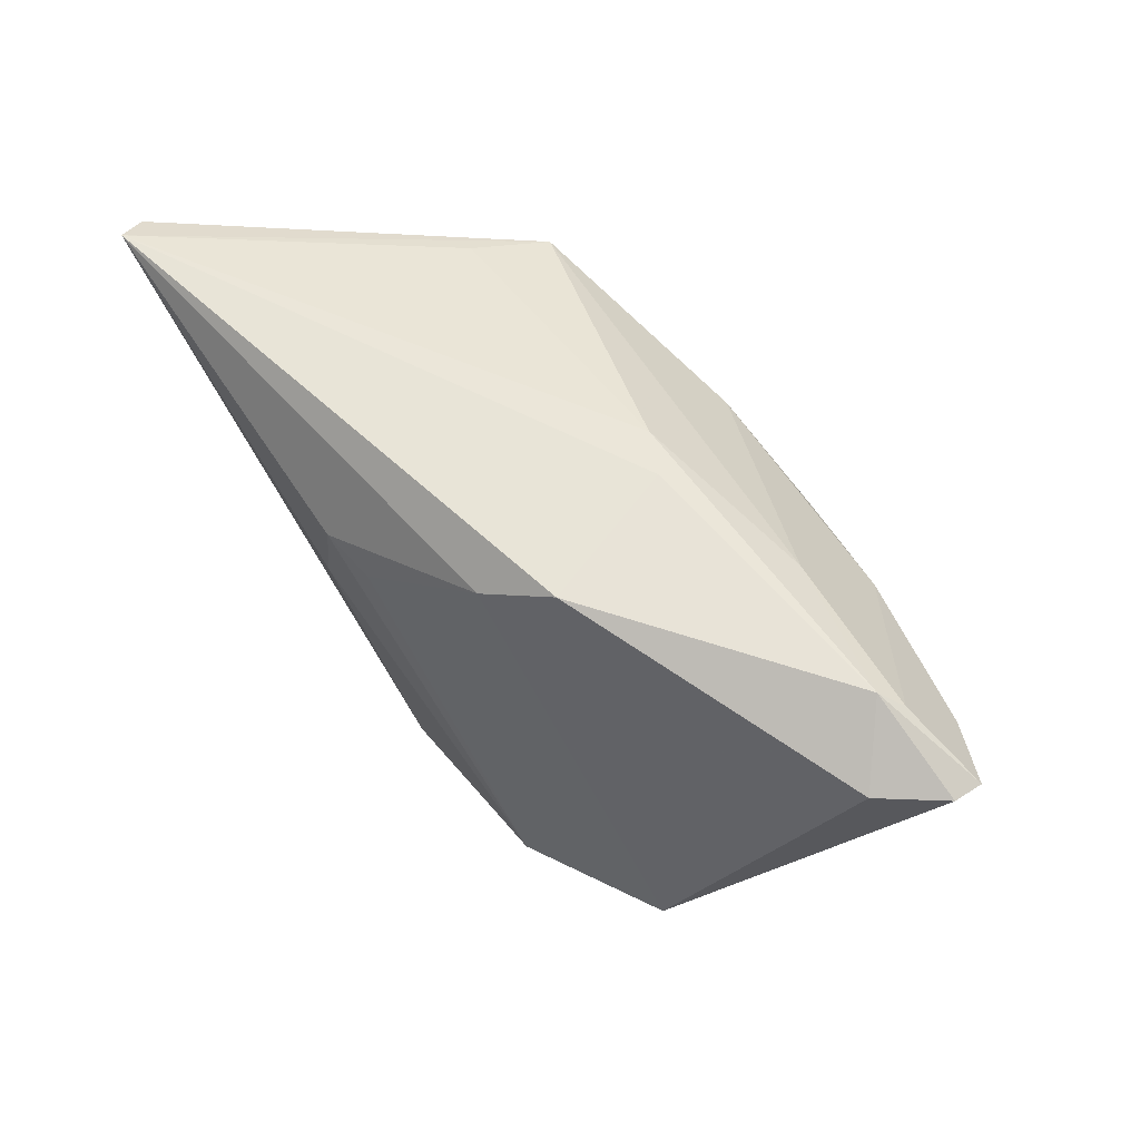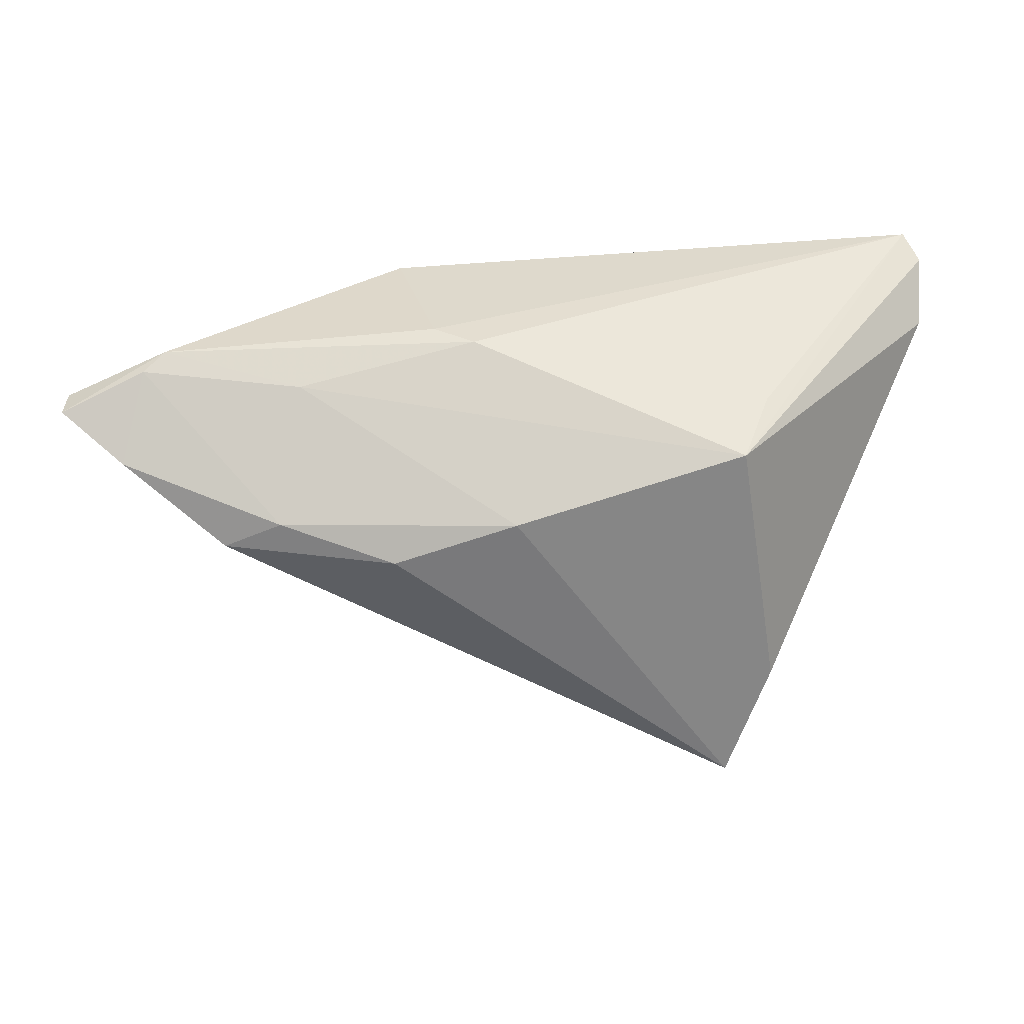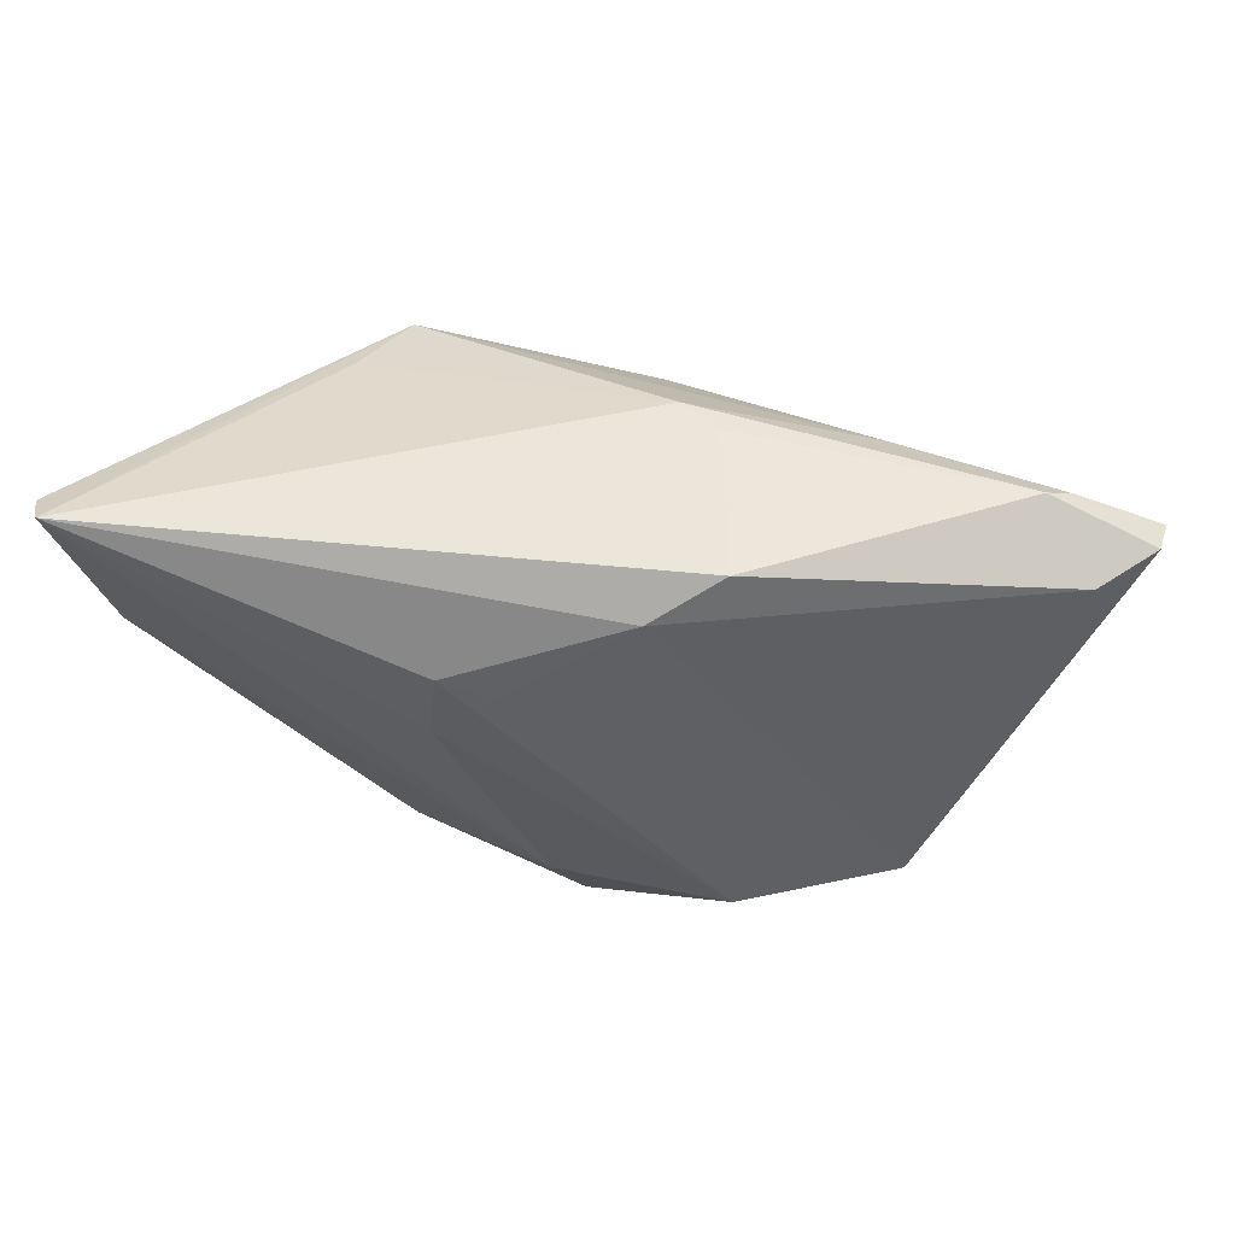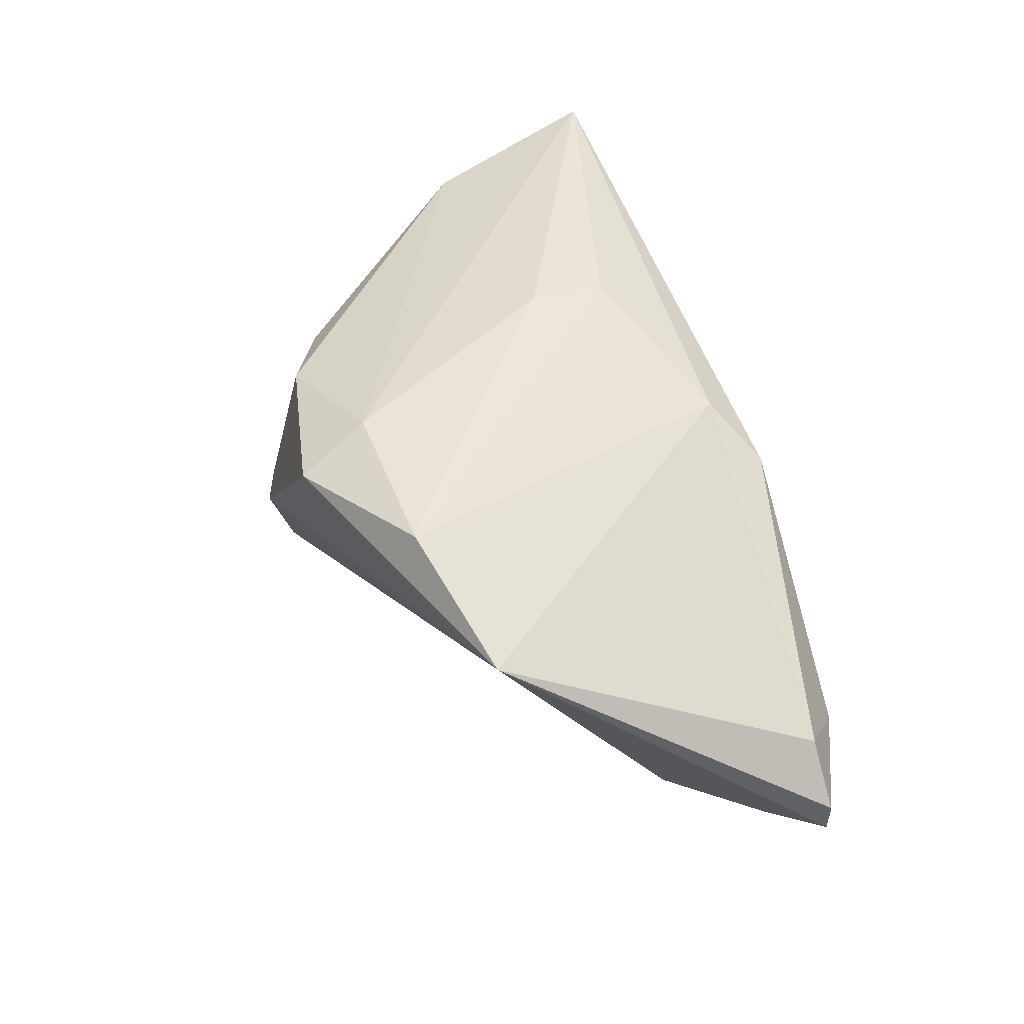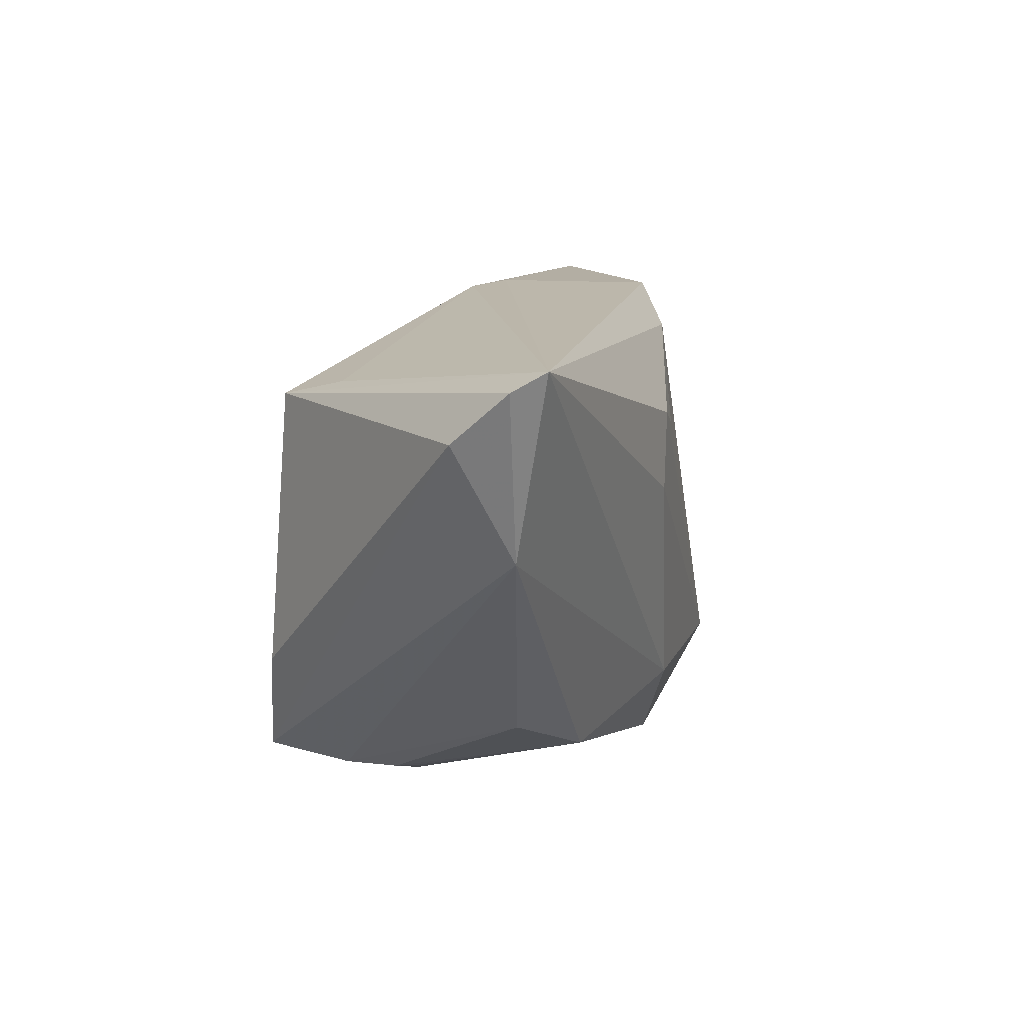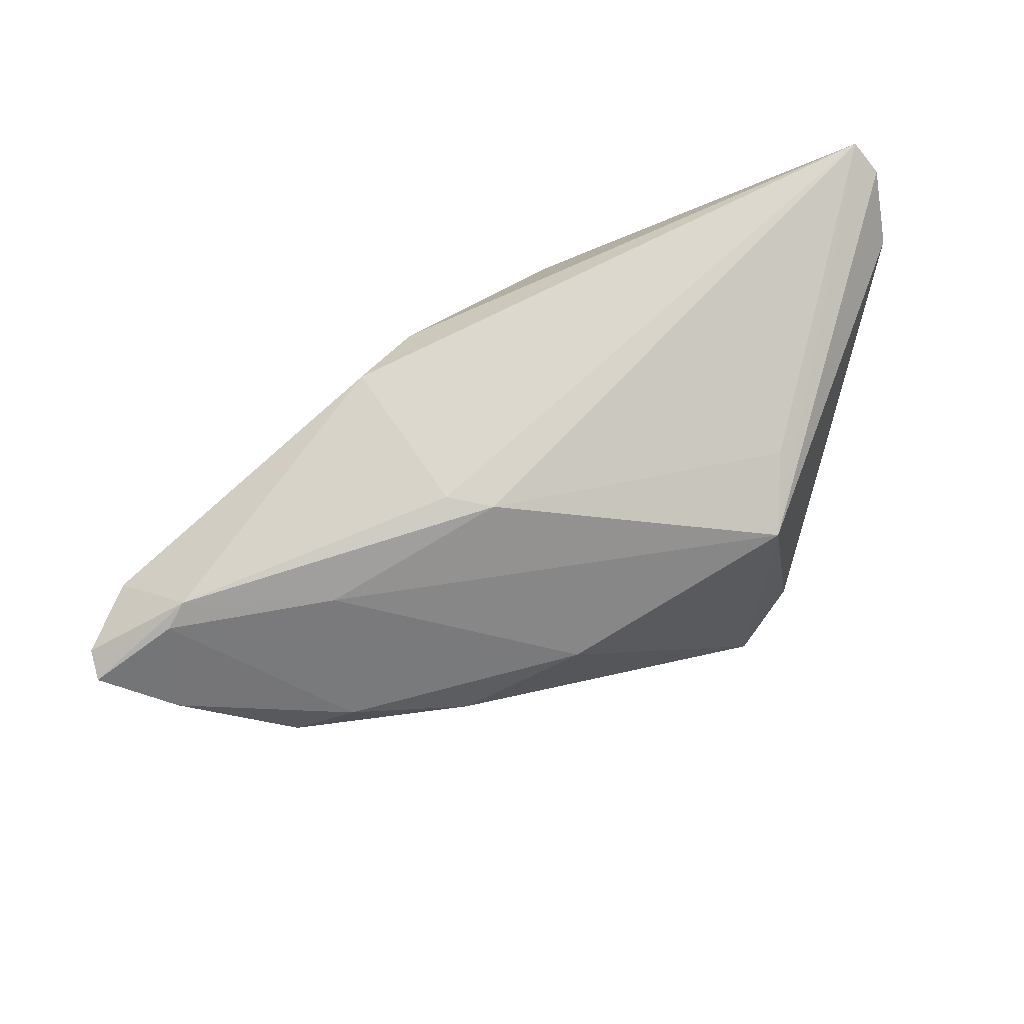
<metadata>
{"format":"obj","ext":"obj","renderer":"f3d","projection":"perspective","resolution":1024,"background":"white","views":[{"elev":60.8,"azim":48.5,"up":"+Y"},{"elev":32.4,"azim":176.5,"up":"+Y"},{"elev":53.9,"azim":11.1,"up":"+Y"},{"elev":49.9,"azim":69.9,"up":"+Z"},{"elev":14.5,"azim":-73.2,"up":"+Y"},{"elev":72.9,"azim":158.2,"up":"+Y"}]}
</metadata>
<code>
v -0.05403 0.02757 0.02075
v -0.02043 -0.0346 -0.00737
v -0.02204 -0.03435 -0.009739
v 0.005701 0.00983 -0.02713
v -0.05465 0.01872 0.009323
v 0.01029 0.02723 -0.008787
v 0.02361 -0.02481 0.02304
v 0.05141 0.02521 -0.005393
v 0.03345 0.02266 -0.01151
v -0.01147 0.004813 0.02467
v 0.04311 -0.02046 0.01691
v 0.04402 0.00448 -0.02138
v 0.01975 0.0274 0.01406
v -0.05581 0.02526 0.01679
v 0.02167 0.00456 -0.02713
v -0.01026 0.0147 0.02458
v 0.05826 0.01872 0.001734
v 0.004701 -0.03489 0.01874
v 0.03644 0.008512 -0.02301
v 0.05719 0.01356 -0.01477
v -0.02431 0.01716 -0.02349
v -0.02271 -0.03421 -0.01651
v 0.001292 -0.02506 0.02241
v -0.01643 -0.03655 -0.00849
v -0.02853 0.02003 -0.01379
v -0.02936 -0.02399 0.009759
v 0.01145 0.02277 0.01891
v -0.003874 0.01197 0.02378
v -0.02992 -0.01771 -0.02408
v -0.04999 0.004005 0.01579
v 0.05426 0.02337 -0.007395
v 0.06488 0.0189 -0.005103
v 0.06535 0.01849 -0.009007
v 0.01547 0.02757 -0.005422
v -0.01753 -0.02987 0.0151
v -0.02387 -0.03216 -0.02713
f 30 5 36
f 21 6 9
f 25 21 1
f 1 6 25
f 25 6 21
f 1 27 13
f 36 15 12
f 12 11 36
f 36 21 4
f 4 15 36
f 21 9 4
f 9 31 4
f 29 21 36
f 36 5 29
f 29 5 21
f 24 11 18
f 36 11 24
f 23 10 1
f 1 30 23
f 16 27 1
f 1 10 16
f 14 30 1
f 5 30 14
f 1 21 14
f 21 5 14
f 35 30 26
f 35 24 18
f 2 24 35
f 18 23 35
f 35 23 30
f 22 30 36
f 26 30 22
f 36 24 22
f 8 9 6
f 8 31 9
f 33 31 8
f 27 11 17
f 17 13 27
f 17 8 13
f 19 12 15
f 15 4 19
f 19 4 31
f 33 11 20
f 11 12 20
f 12 19 20
f 20 31 33
f 20 19 31
f 10 23 7
f 7 16 10
f 18 11 7
f 7 23 18
f 7 11 27
f 26 22 3
f 3 35 26
f 2 35 3
f 3 24 2
f 3 22 24
f 34 8 6
f 13 8 34
f 34 6 1
f 1 13 34
f 33 8 32
f 8 17 32
f 32 11 33
f 32 17 11
f 27 16 28
f 28 7 27
f 16 7 28

</code>
